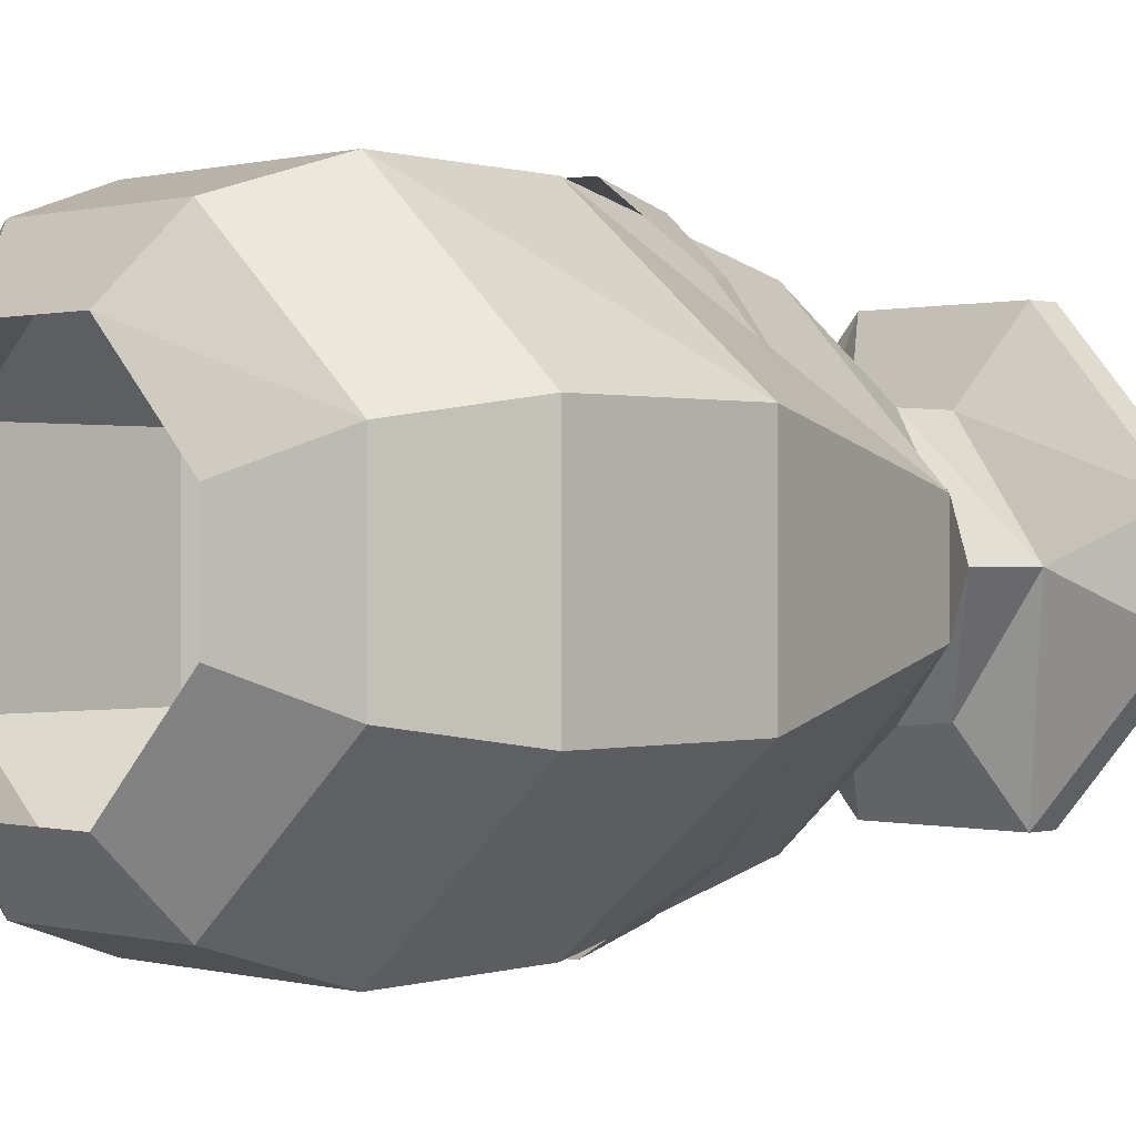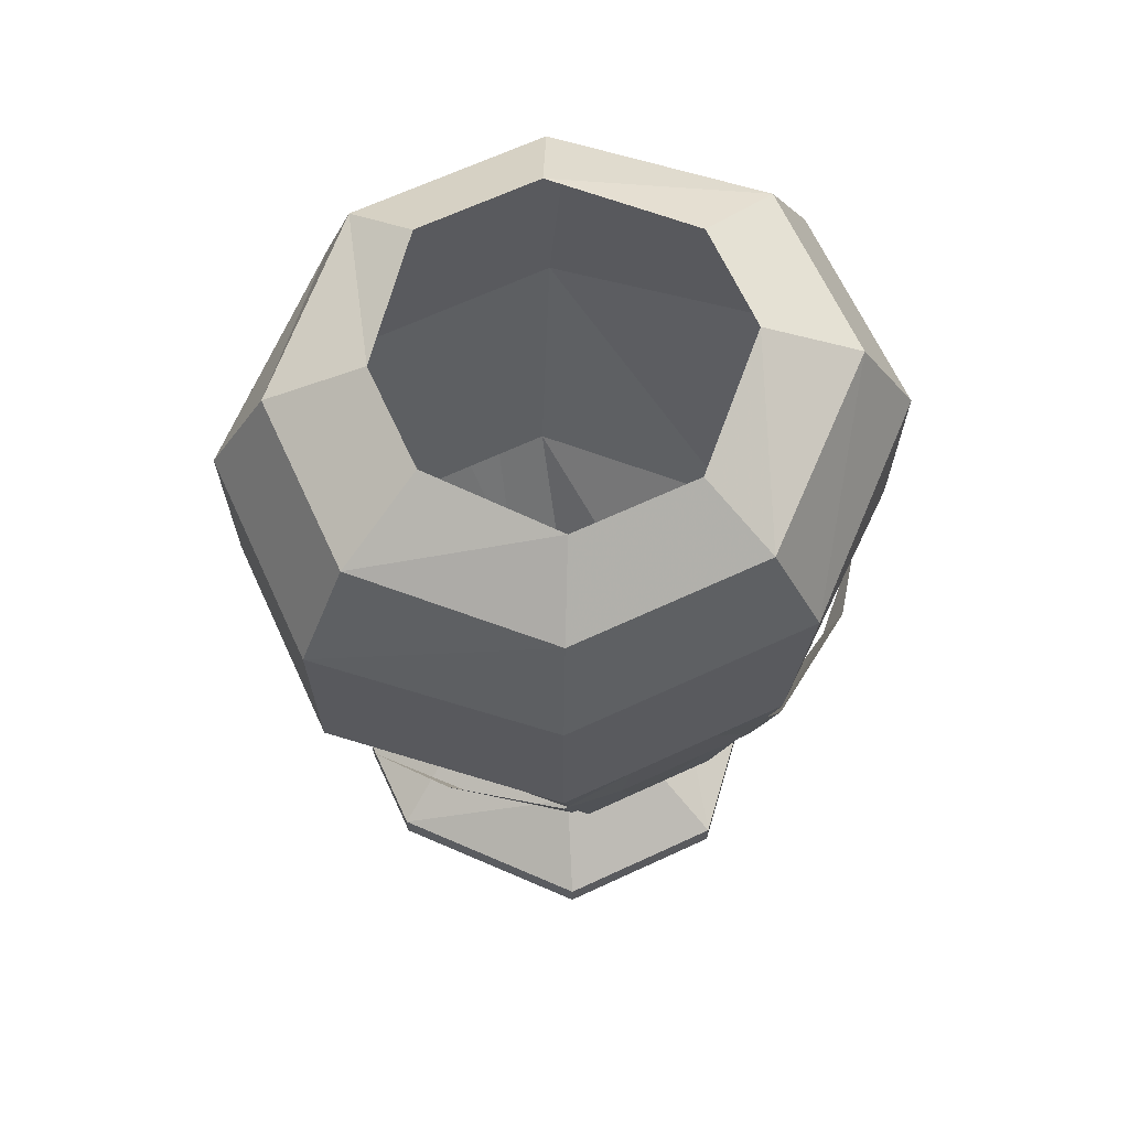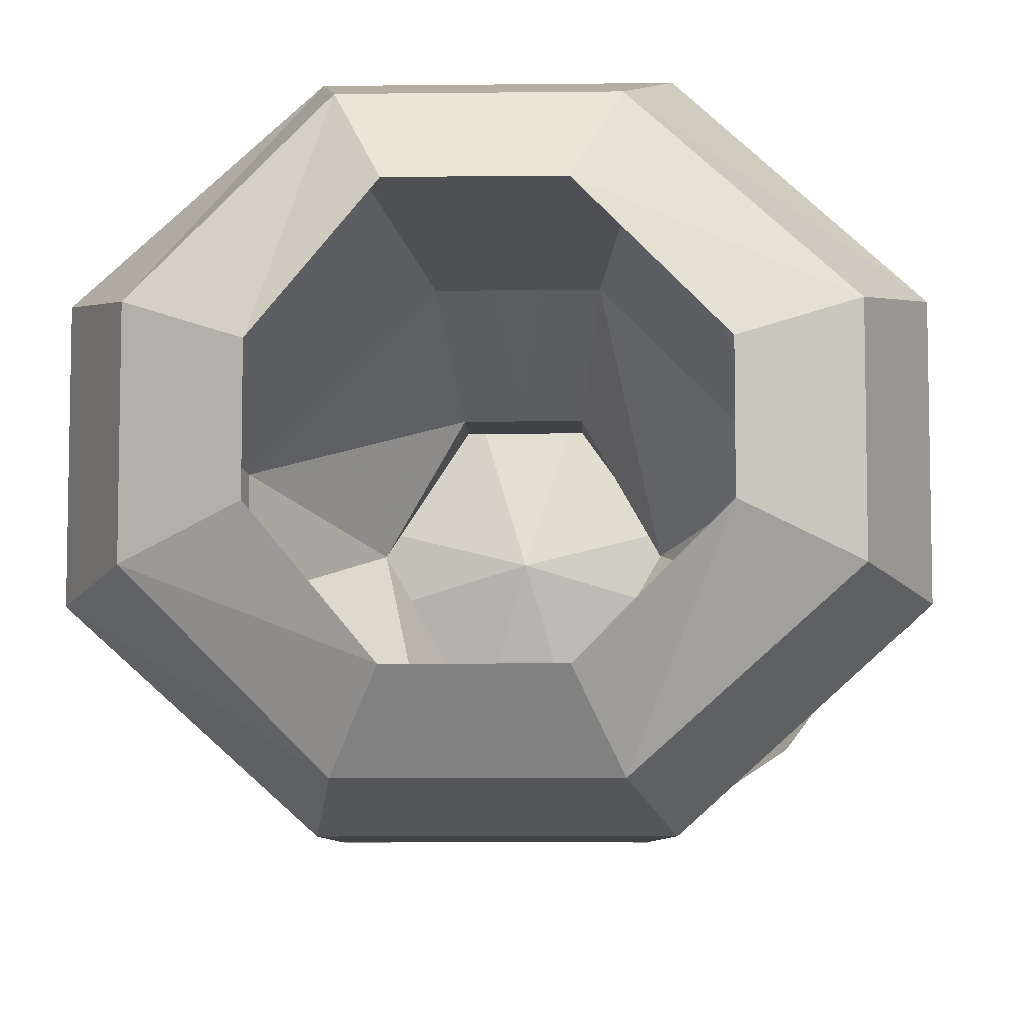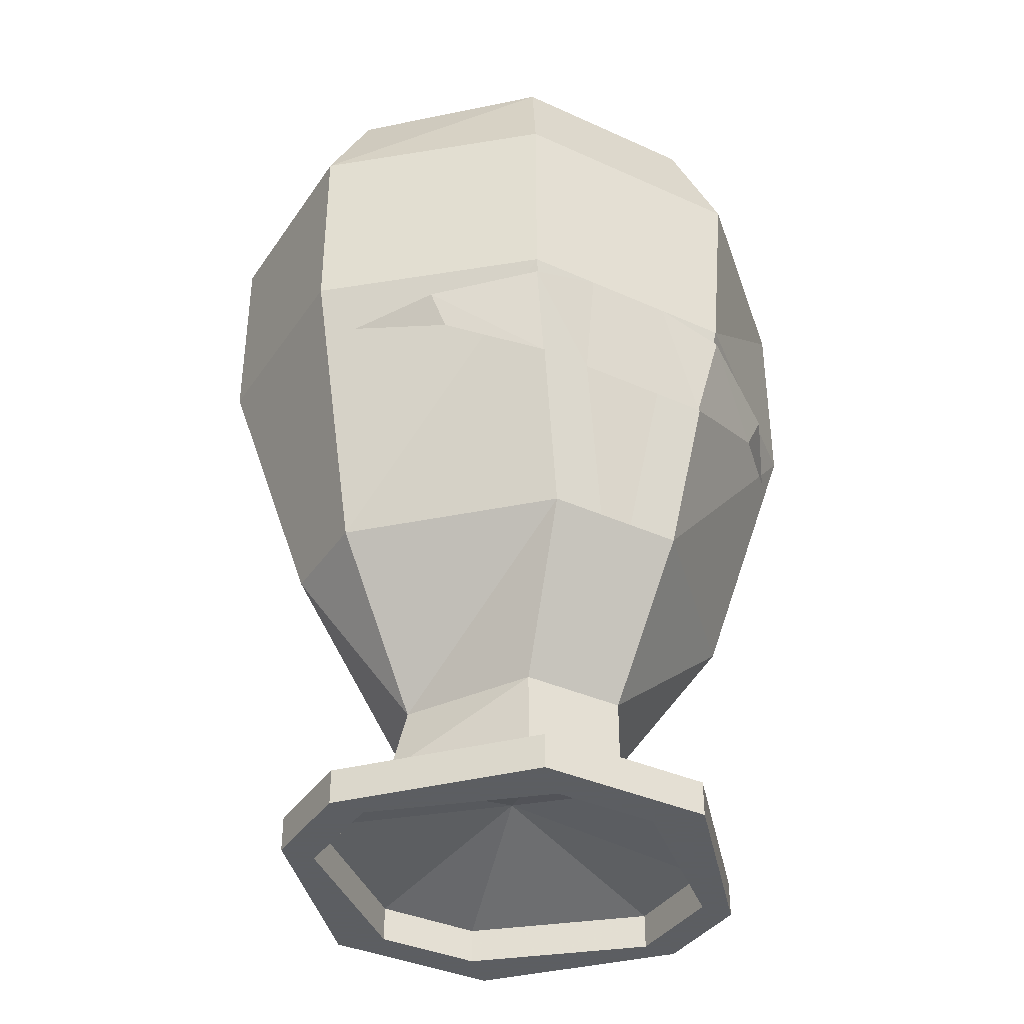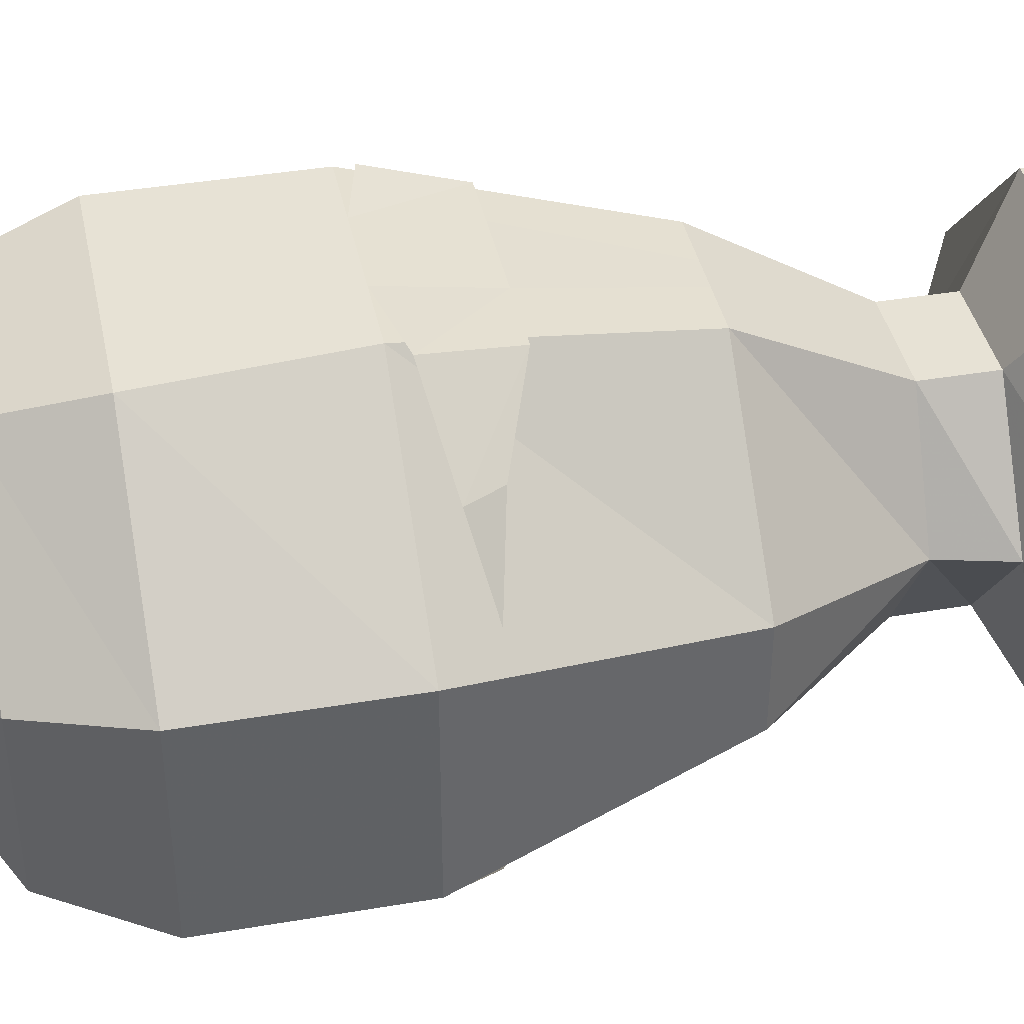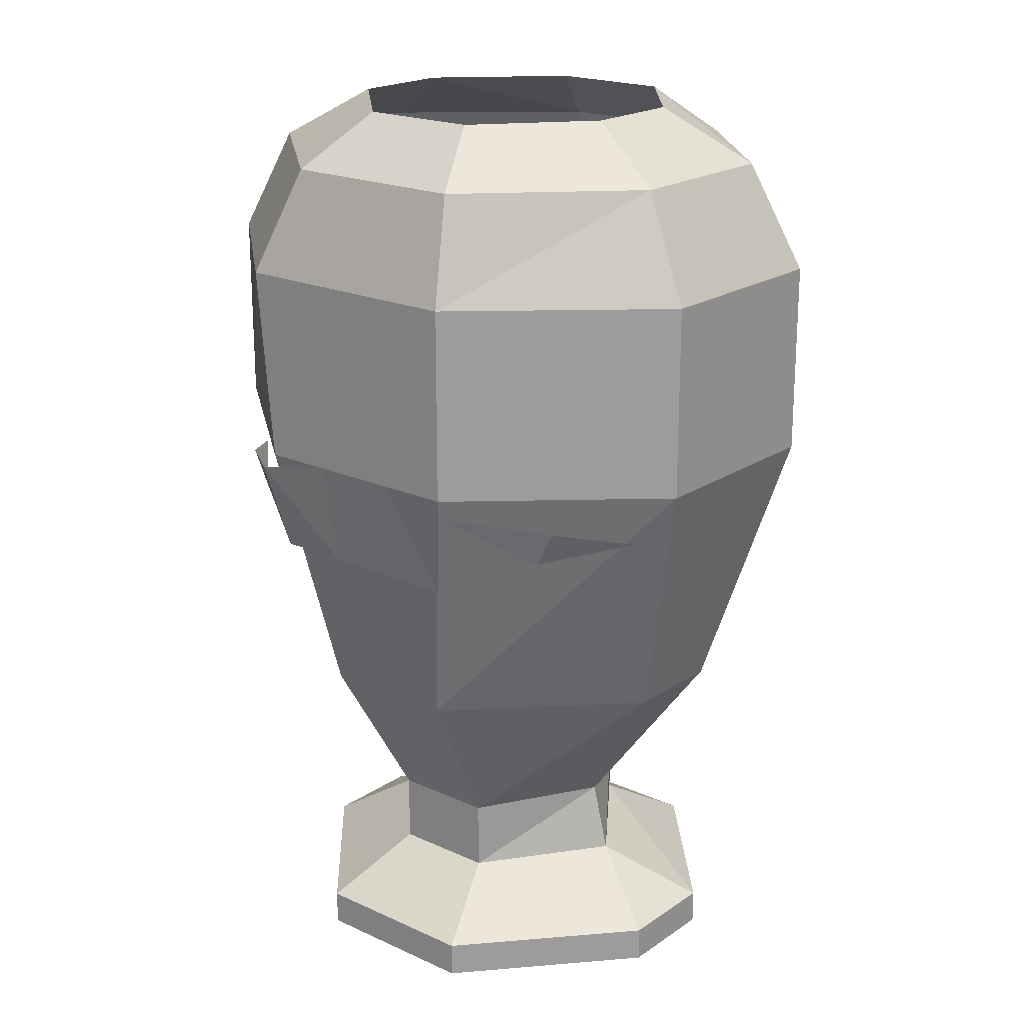
<metadata>
{"format":"obj","ext":"obj","renderer":"f3d","projection":"perspective","resolution":1024,"background":"white","views":[{"elev":0.3,"azim":-135.3,"up":"+Z"},{"elev":66.8,"azim":155.1,"up":"+Y"},{"elev":-7.5,"azim":-178.1,"up":"+Z"},{"elev":-37.4,"azim":149.8,"up":"+Y"},{"elev":40.3,"azim":-101.8,"up":"+Z"},{"elev":20.2,"azim":39.6,"up":"+Y"}]}
</metadata>
<code>
v -0.1094 -0.02344 0.03906
v -0.03906 -0.02344 0.1016
v -0.02344 0 0.07031
v -0.07031 0 0.02344
v -0.1094 -0.02344 -0.03906
v -0.1328 -0.07031 -0.04688
v -0.1328 -0.07031 0.04688
v -0.05469 -0.07031 0.1172
v 0.04688 -0.02344 0.1016
v 0.03125 0 0.07031
v -0.07031 0 -0.02344
v -0.03906 -0.02344 -0.1016
v -0.05469 -0.07031 -0.1172
v -0.04688 -0.1562 -0.1172
v -0.1328 -0.1562 -0.04688
v -0.1328 -0.1562 0.04688
v -0.04688 -0.1562 0.1172
v 0.05469 -0.07031 0.1172
v 0.1094 -0.02344 0.03906
v 0.07031 0 0.02344
v 0.1094 -0.02344 -0.03906
v 0.07031 0 -0.02344
v -0.02344 0 -0.07031
v 0.04688 -0.02344 -0.1016
v 0.05469 -0.07031 -0.1172
v 0.05469 -0.1562 -0.1172
v 0.03125 -0.2734 -0.09375
v -0.03125 -0.2734 -0.09375
v -0.1016 -0.2734 -0.02344
v -0.1016 -0.2734 0.02344
v -0.03125 -0.2734 0.09375
v 0.05469 -0.1562 0.1172
v 0.1328 -0.07031 0.04688
v 0.1328 -0.07031 -0.04688
v 0.03125 0 -0.07031
v 0.1328 -0.1562 -0.04688
v 0.1016 -0.2734 -0.02344
v 0.05469 -0.3438 0
v 0.02344 -0.3438 -0.05469
v -0.02344 -0.3438 -0.05469
v -0.05469 -0.3438 0
v -0.02344 -0.3438 0.05469
v 0.03125 -0.2734 0.09375
v 0.1328 -0.1562 0.04688
v 0.1016 -0.2734 0.02344
v 0.02344 -0.3438 0.05469
v 0.02344 -0.375 0.05469
v 0.0625 -0.375 0
v 0.02344 -0.375 -0.05469
v -0.02344 -0.375 -0.05469
v -0.0625 -0.375 0
v -0.02344 -0.375 0.05469
v -0.03906 -0.3984 0.09375
v 0.03906 -0.3984 0.09375
v 0.1016 -0.3984 0.02344
v 0.1016 -0.3984 -0.02344
v 0.03906 -0.3984 -0.09375
v -0.03906 -0.3984 -0.09375
v -0.1016 -0.3984 -0.02344
v -0.1016 -0.3984 0.02344
v -0.1016 -0.4141 0.02344
v -0.03906 -0.4141 0.09375
v 0.03906 -0.4141 0.09375
v 0.1016 -0.4141 0.02344
v 0.1016 -0.4141 -0.02344
v 0.03906 -0.4141 -0.09375
v -0.03906 -0.4141 -0.09375
v -0.1016 -0.4141 -0.02344
v -0.08594 -0.4141 -0.02344
v -0.08594 -0.4141 0.02344
v -0.02344 -0.4141 0.07812
v 0.02344 -0.4141 0.07812
v 0.08594 -0.4141 0.02344
v 0.08594 -0.4141 -0.02344
v 0.02344 -0.4141 -0.07812
v -0.02344 -0.4141 -0.07812
v -0.02344 -0.3984 -0.07812
v -0.08594 -0.3984 -0.02344
v -0.08594 -0.3984 0.02344
v -0.02344 -0.3984 0.07812
v 0.02344 -0.3984 0.07812
v 0.08594 -0.3984 0.02344
v 0.08594 -0.3984 -0.02344
v 0.02344 -0.3984 -0.07812
v 0 -0.375 0
v 0 -0.3281 0.0625
v 0.007812 -0.2734 0.09375
v -0.007812 -0.2734 0.09375
v 0.02344 -0.2031 0.1094
v -0.01562 -0.2031 0.1094
v 0.02344 -0.1562 0.1172
v -0.01562 -0.1562 0.1172
v -0.05469 -0.1641 0.1172
v -0.04688 -0.2031 0.1094
v -0.09375 -0.1719 0.08594
v -0.08594 -0.1875 0.08594
v -0.1172 -0.1797 0.05469
v 0.007812 -0.07031 0.1172
v -0.007812 -0.07031 0.1172
v 0 -0.02344 0.1016
v 0.04688 -0.2031 0.1094
v 0.05469 -0.1641 0.1172
v 0.08594 -0.1875 0.08594
v 0.09375 -0.1719 0.08594
v 0.1172 -0.1797 0.05469
v 0 -0.3281 -0.0625
v -0.007812 -0.2734 -0.09375
v 0.007812 -0.2734 -0.09375
v -0.01562 -0.2031 -0.1094
v 0.02344 -0.2031 -0.1094
v -0.01562 -0.1562 -0.1172
v 0.02344 -0.1562 -0.1172
v 0.05469 -0.1641 -0.1172
v 0.04688 -0.2031 -0.1094
v 0.09375 -0.1719 -0.08594
v 0.08594 -0.1875 -0.08594
v 0.1172 -0.1797 -0.05469
v -0.007812 -0.07031 -0.1172
v 0.007812 -0.07031 -0.1172
v 0 -0.02344 -0.1016
v -0.03906 -0.2031 -0.1094
v -0.04688 -0.1641 -0.1172
v -0.08594 -0.1875 -0.08594
v -0.09375 -0.1719 -0.08594
v -0.1172 -0.1797 -0.05469
f 1 2 3
f 1 3 4
f 1 4 5
f 2 9 10
f 2 10 3
f 5 4 11
f 5 11 12
f 9 19 20
f 9 20 10
f 19 21 22
f 19 22 20
f 12 11 23
f 12 23 24
f 21 24 35
f 21 35 22
f 24 23 35
f 1 5 6
f 1 6 7
f 1 7 2
f 2 7 8
f 2 8 9
f 5 12 13
f 5 13 6
f 8 18 9
f 9 18 19
f 12 24 25
f 12 25 13
f 18 33 19
f 19 33 21
f 21 33 34
f 21 34 24
f 34 25 24
f 6 13 14
f 6 14 15
f 6 15 7
f 7 15 16
f 7 16 8
f 8 16 17
f 8 17 18
f 13 25 26
f 13 26 14
f 17 32 18
f 18 32 33
f 25 34 36
f 25 36 26
f 32 44 33
f 33 44 34
f 34 44 36
f 77 84 85
f 77 85 78
f 78 85 79
f 79 85 80
f 80 85 81
f 81 85 82
f 82 85 83
f 83 85 84
f 14 26 27
f 14 27 28
f 14 28 15
f 15 28 29
f 15 29 16
f 16 29 30
f 16 30 17
f 17 30 31
f 17 31 32
f 26 36 37
f 26 37 27
f 31 43 32
f 32 43 44
f 36 44 45
f 36 45 37
f 43 45 44
f 47 52 53
f 47 53 54
f 47 54 48
f 48 54 55
f 48 55 56
f 48 56 49
f 49 56 57
f 49 57 50
f 50 57 58
f 50 58 51
f 51 58 59
f 51 59 60
f 51 60 52
f 52 60 53
f 69 76 77
f 69 77 78
f 69 78 70
f 70 78 79
f 70 79 71
f 71 79 80
f 71 80 72
f 72 80 81
f 72 81 73
f 73 81 82
f 73 82 74
f 74 82 83
f 74 83 75
f 75 83 84
f 75 84 76
f 76 84 77
f 27 37 38
f 27 38 39
f 27 39 28
f 28 39 40
f 28 40 29
f 29 40 41
f 29 41 30
f 30 41 31
f 31 41 42
f 31 42 43
f 37 45 38
f 38 45 46
f 42 46 43
f 43 46 45
f 53 60 61
f 53 61 62
f 53 62 54
f 54 62 63
f 54 63 55
f 55 63 64
f 55 64 56
f 56 64 65
f 56 65 57
f 57 65 66
f 57 66 58
f 58 66 67
f 58 67 59
f 59 67 68
f 59 68 60
f 60 68 61
f 38 46 47
f 38 47 48
f 38 48 39
f 39 48 49
f 39 49 40
f 40 49 50
f 40 50 41
f 41 50 51
f 41 51 42
f 42 51 52
f 42 52 46
f 46 52 47
f 61 68 69
f 61 69 70
f 61 70 62
f 62 70 71
f 62 71 63
f 63 71 72
f 63 72 64
f 64 72 73
f 64 73 65
f 65 73 74
f 65 74 66
f 66 74 75
f 66 75 67
f 67 75 76
f 67 76 68
f 68 76 69
f 86 87 88
f 88 87 89
f 88 89 90
f 90 89 91
f 90 91 92
f 90 92 93
f 90 93 94
f 94 93 95
f 94 95 96
f 96 95 97
f 92 91 98
f 92 98 99
f 99 98 100
f 91 89 101
f 91 101 102
f 102 101 103
f 102 103 104
f 104 103 105
f 106 107 108
f 108 107 109
f 108 109 110
f 110 109 111
f 110 111 112
f 110 112 113
f 110 113 114
f 114 113 115
f 114 115 116
f 116 115 117
f 112 111 118
f 112 118 119
f 119 118 120
f 111 109 121
f 111 121 122
f 122 121 123
f 122 123 124
f 124 123 125

</code>
